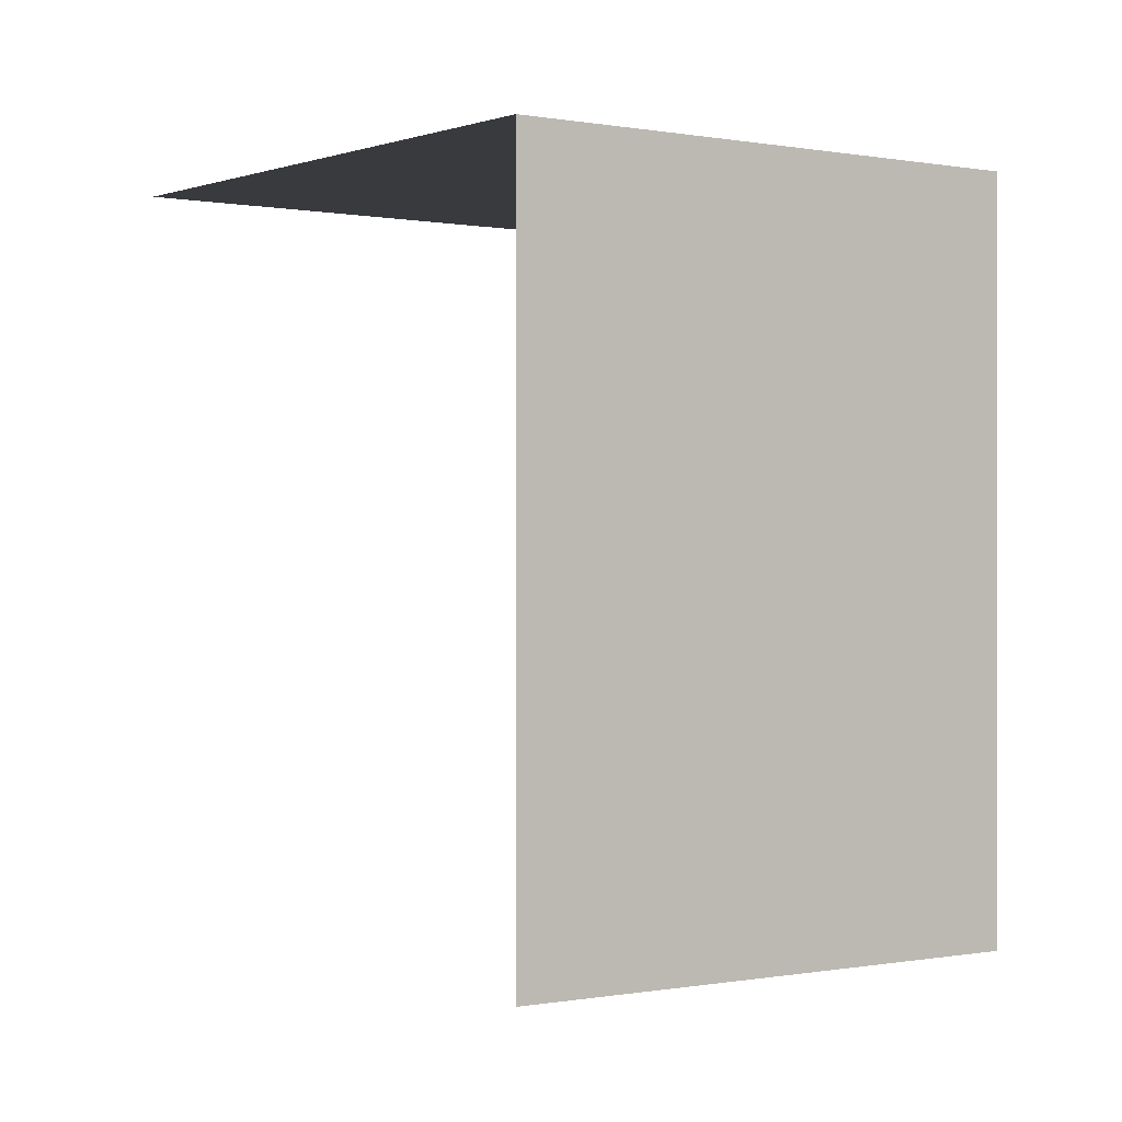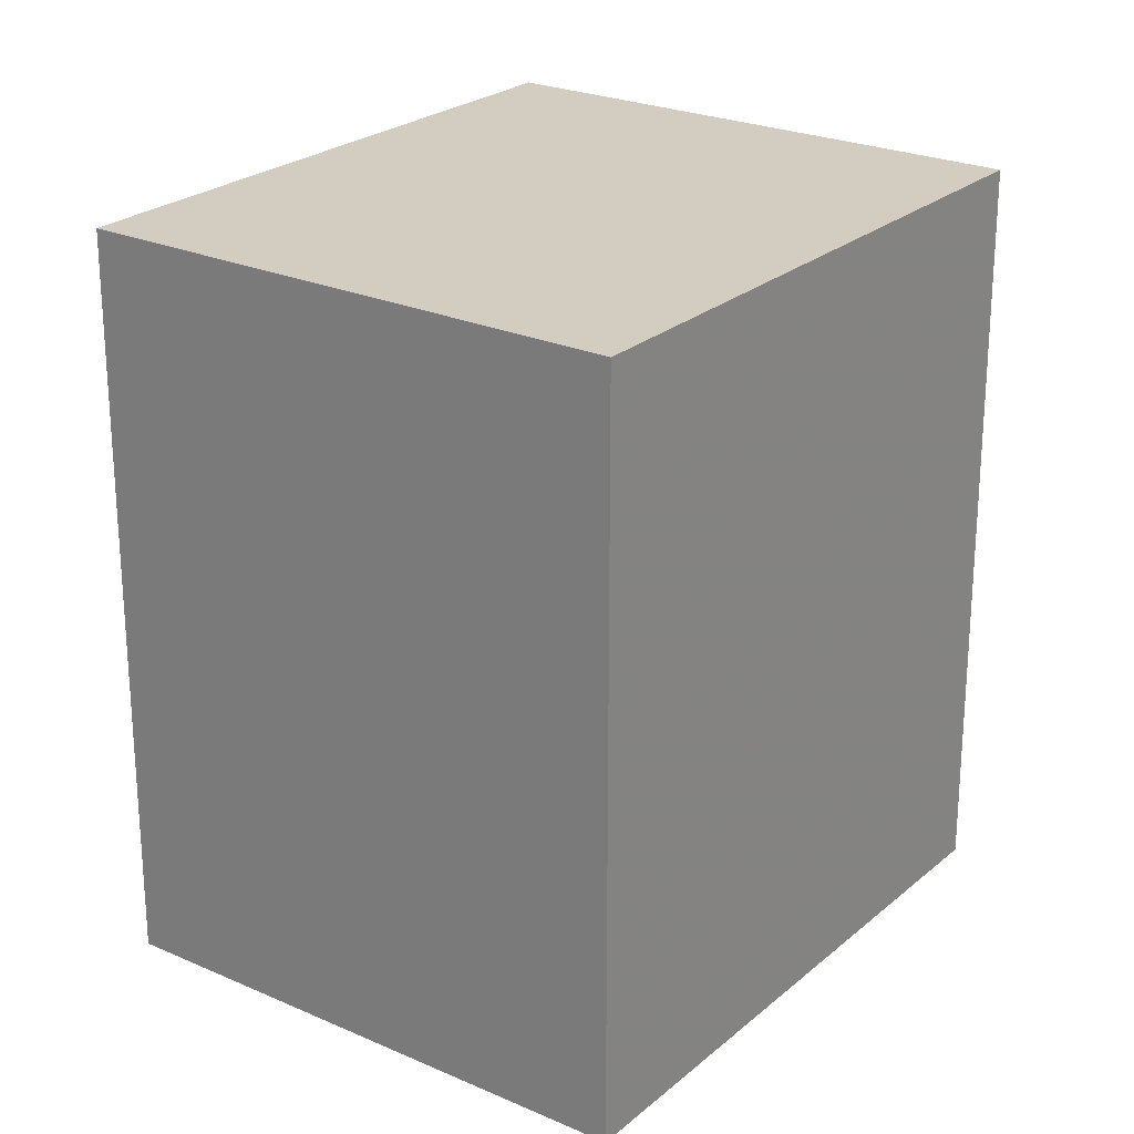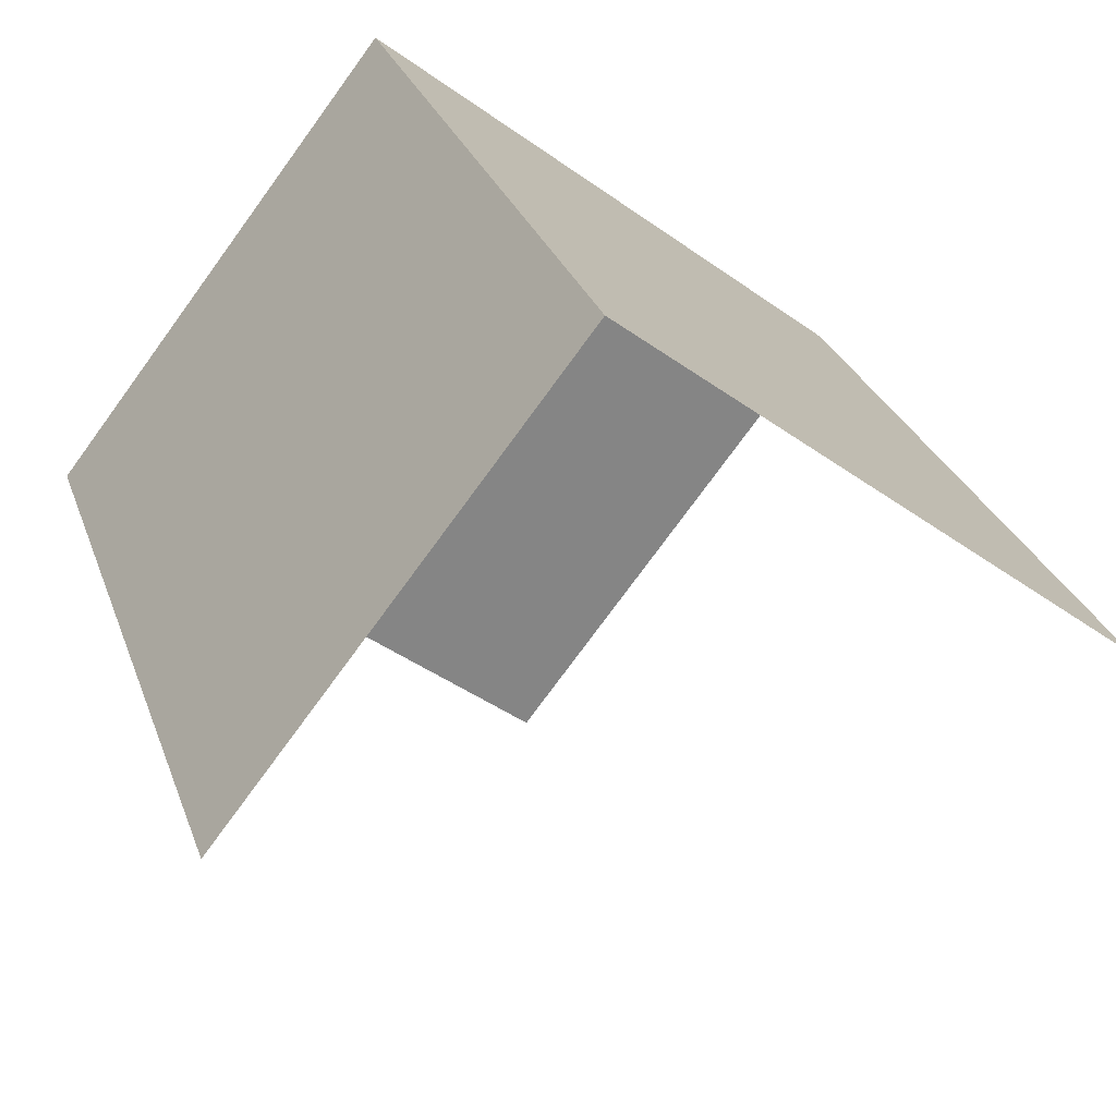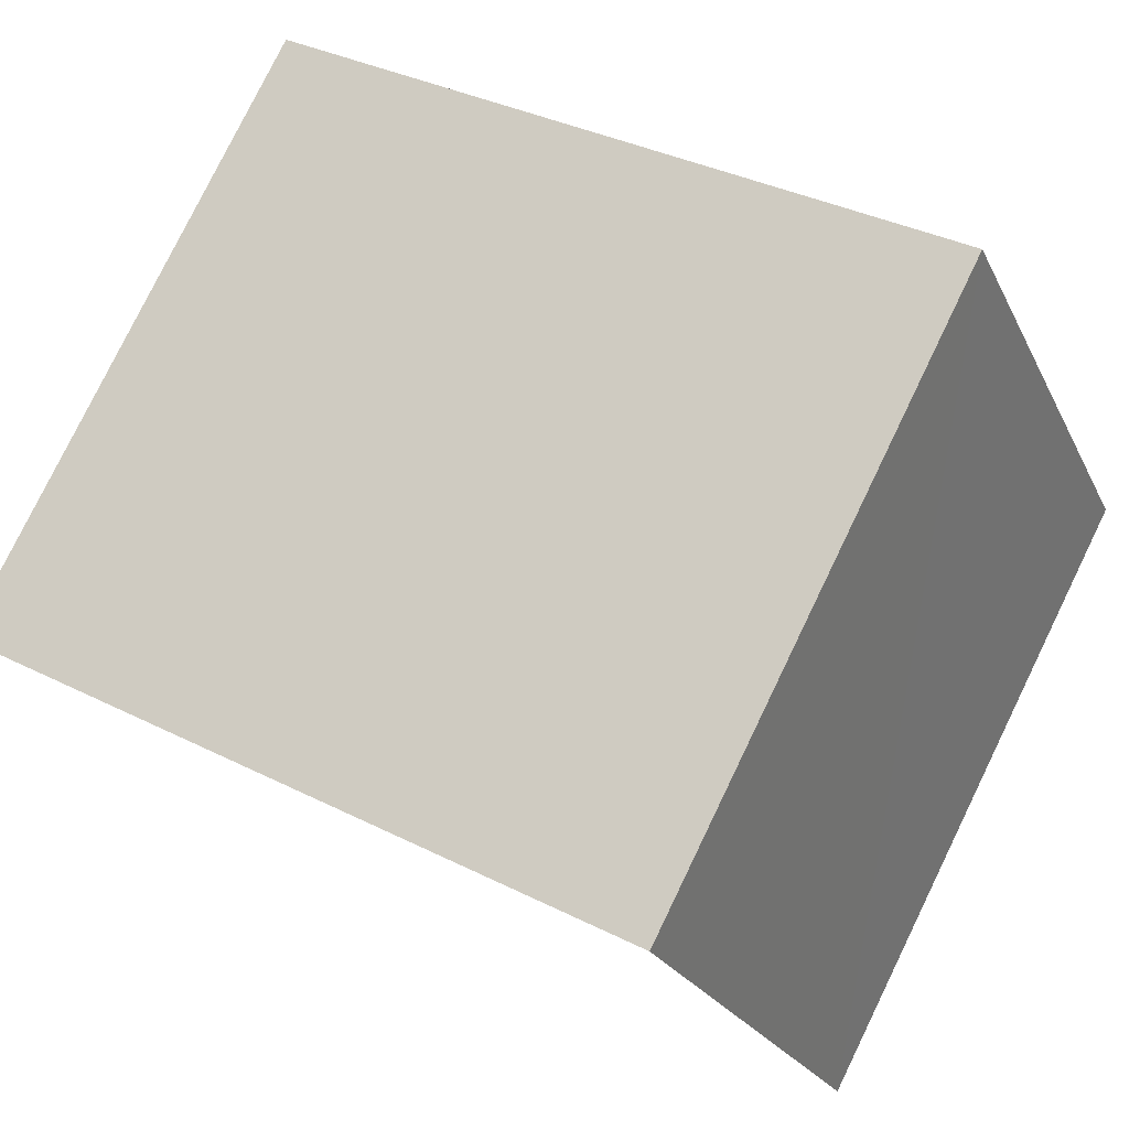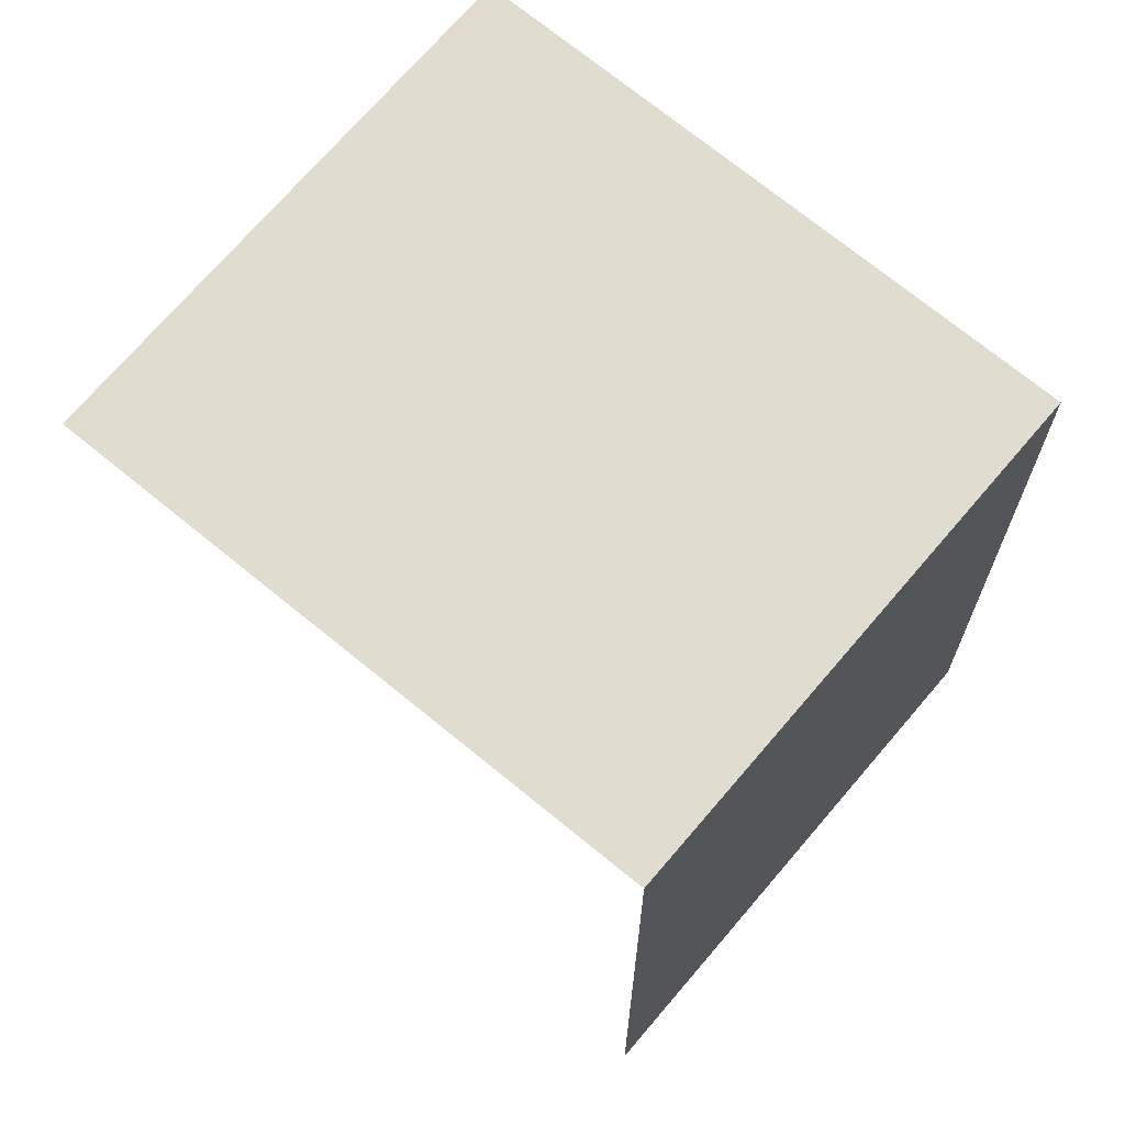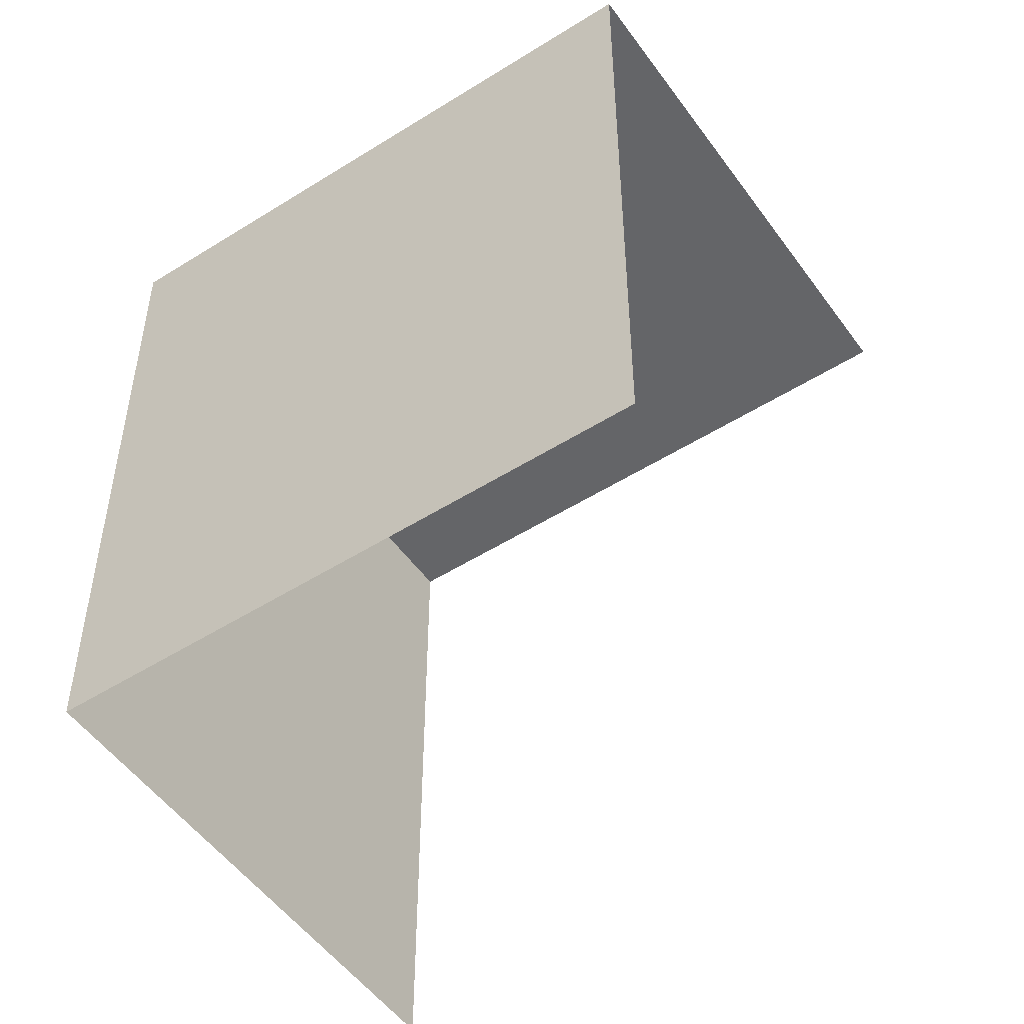
<metadata>
{"format":"obj","ext":"obj","renderer":"f3d","projection":"perspective","resolution":1024,"background":"white","views":[{"elev":-0.1,"azim":91.7,"up":"+Z"},{"elev":24.3,"azim":164.1,"up":"+Z"},{"elev":28.1,"azim":162.5,"up":"+Y"},{"elev":34.3,"azim":-56.0,"up":"+Y"},{"elev":69.6,"azim":77.9,"up":"+Z"},{"elev":-51.6,"azim":-107.3,"up":"+Z"}]}
</metadata>
<code>
v -2.257e+05 -1.282e+05 11.82
v -2.257e+05 -1.282e+05 11.82
v -2.257e+05 -1.282e+05 11.82
v -2.257e+05 -1.282e+05 11.82
v -2.257e+05 -1.282e+05 14.85
v -2.257e+05 -1.282e+05 14.85
v -2.257e+05 -1.282e+05 14.85
v -2.257e+05 -1.282e+05 14.85
f 1 2 3
f 1 4 2
f 5 3 2
f 5 7 3
f 8 2 4
f 8 5 2
f 5 6 7
f 5 8 6
f 6 1 3
f 7 6 3
f 6 4 1
f 6 8 4

</code>
